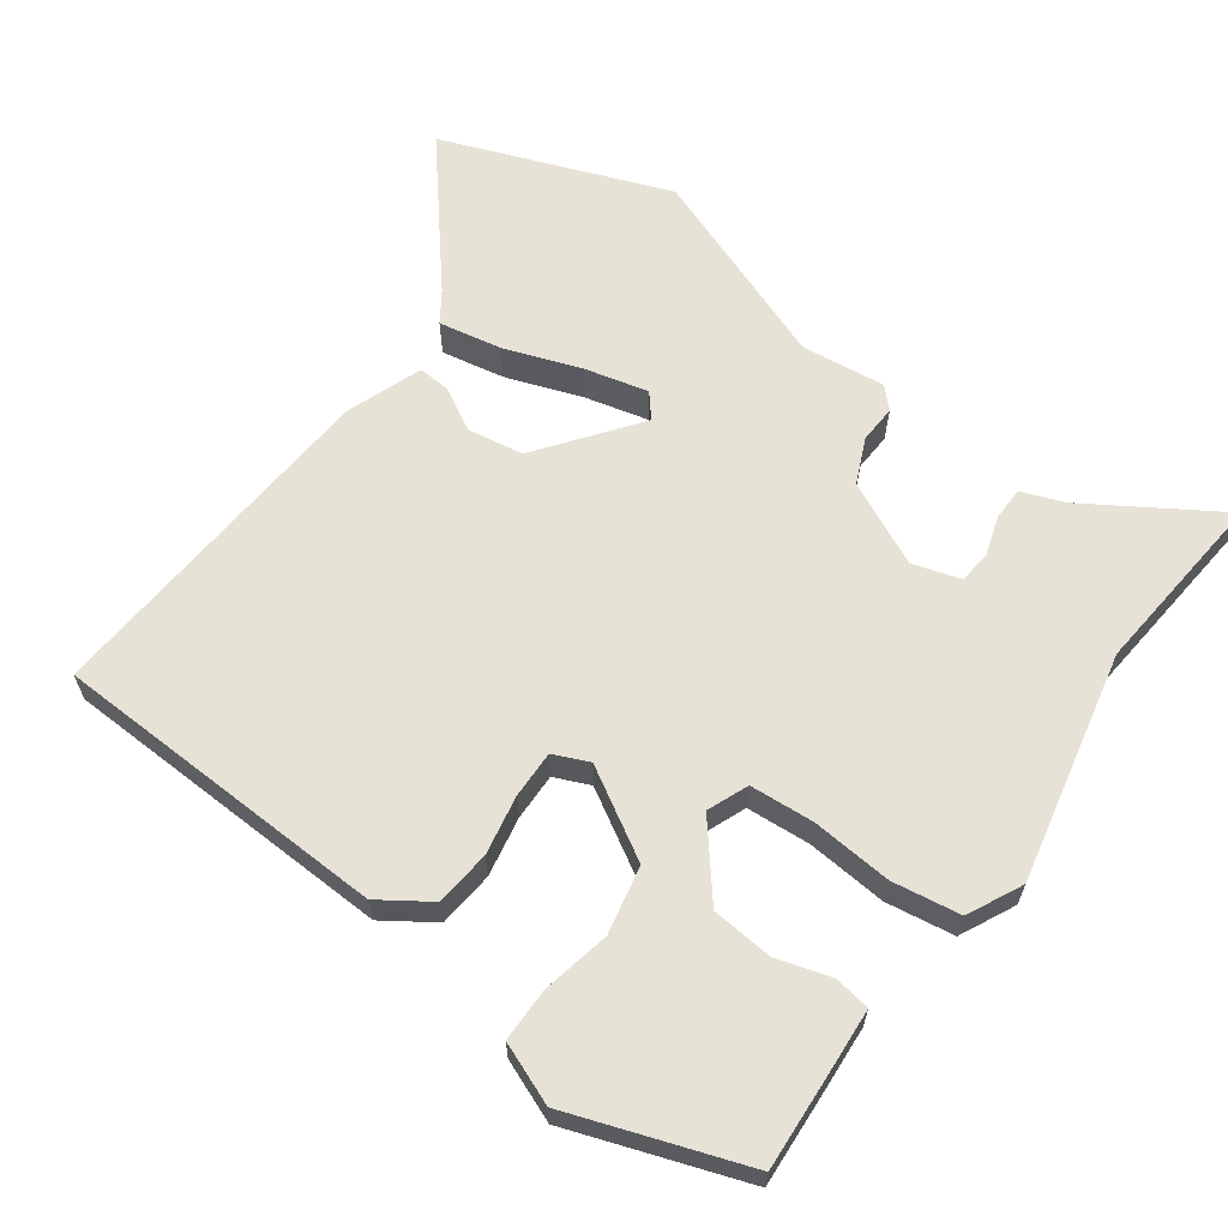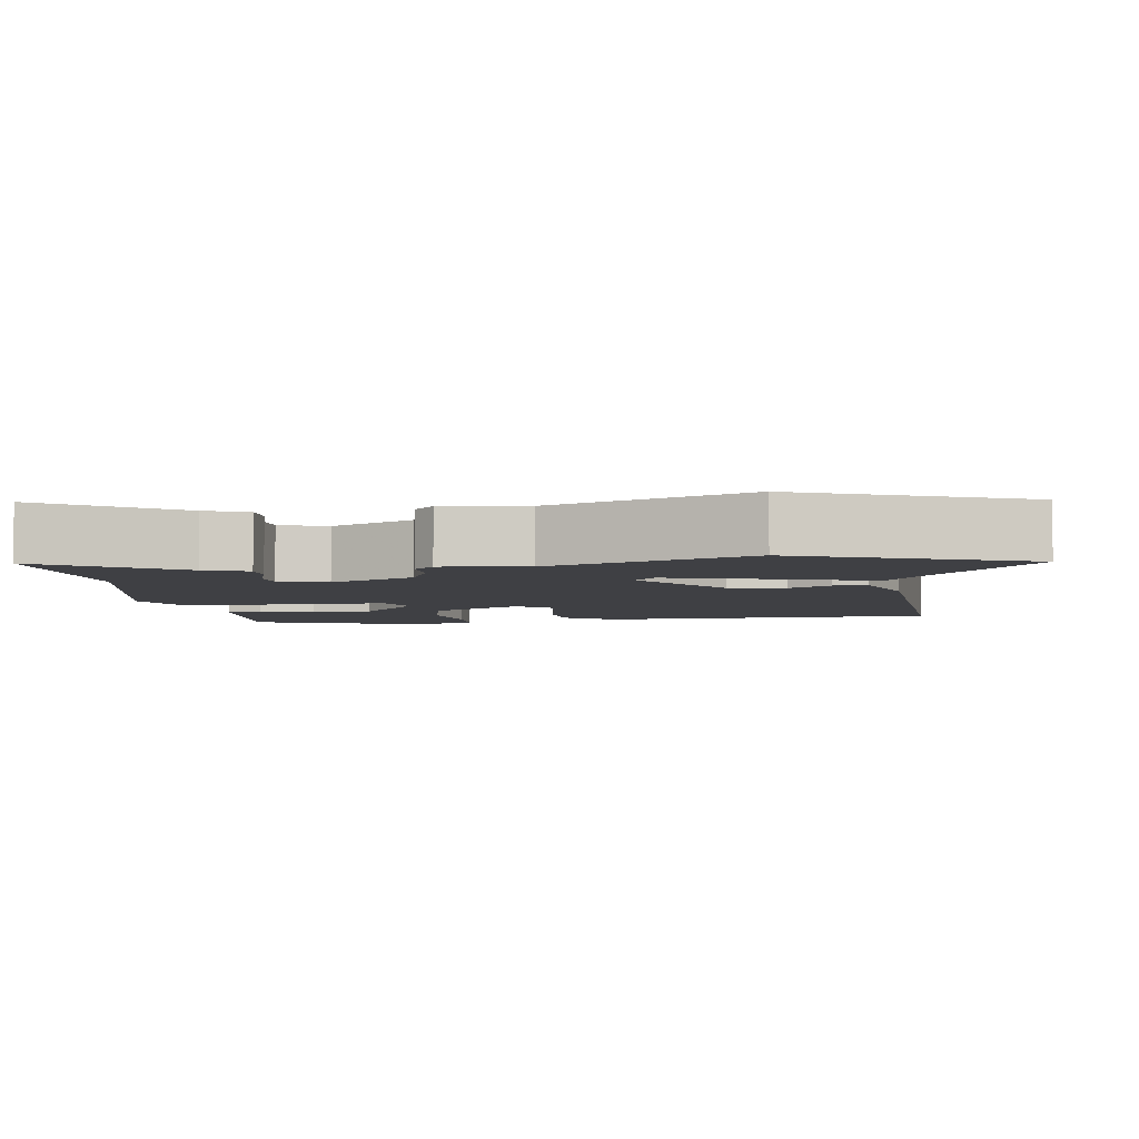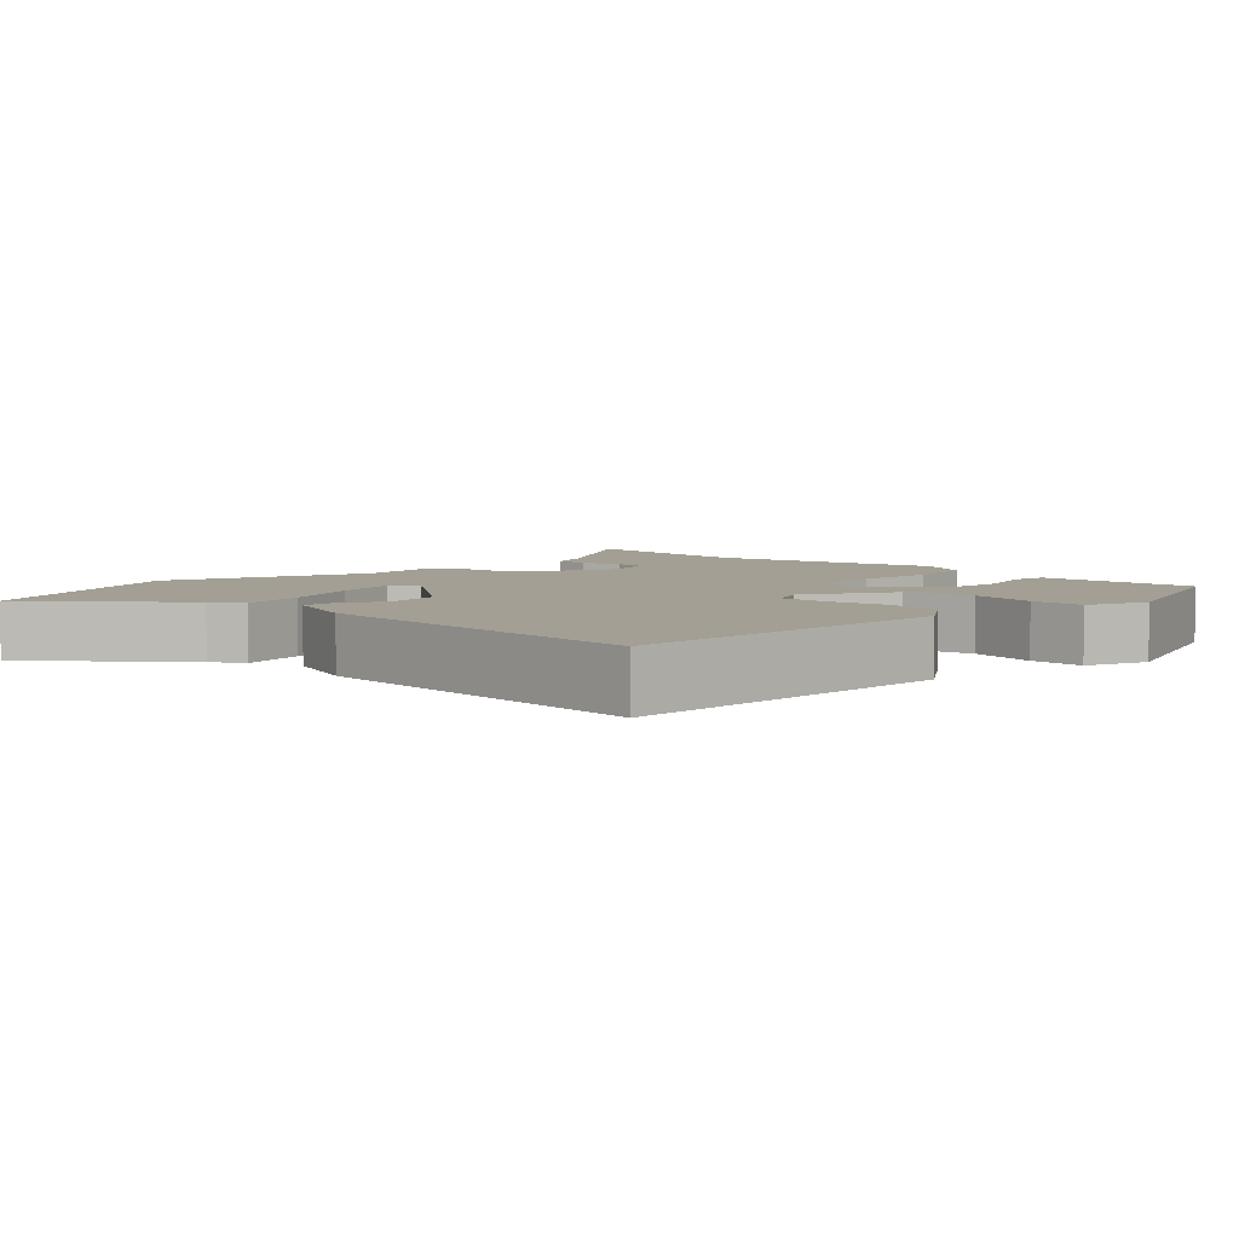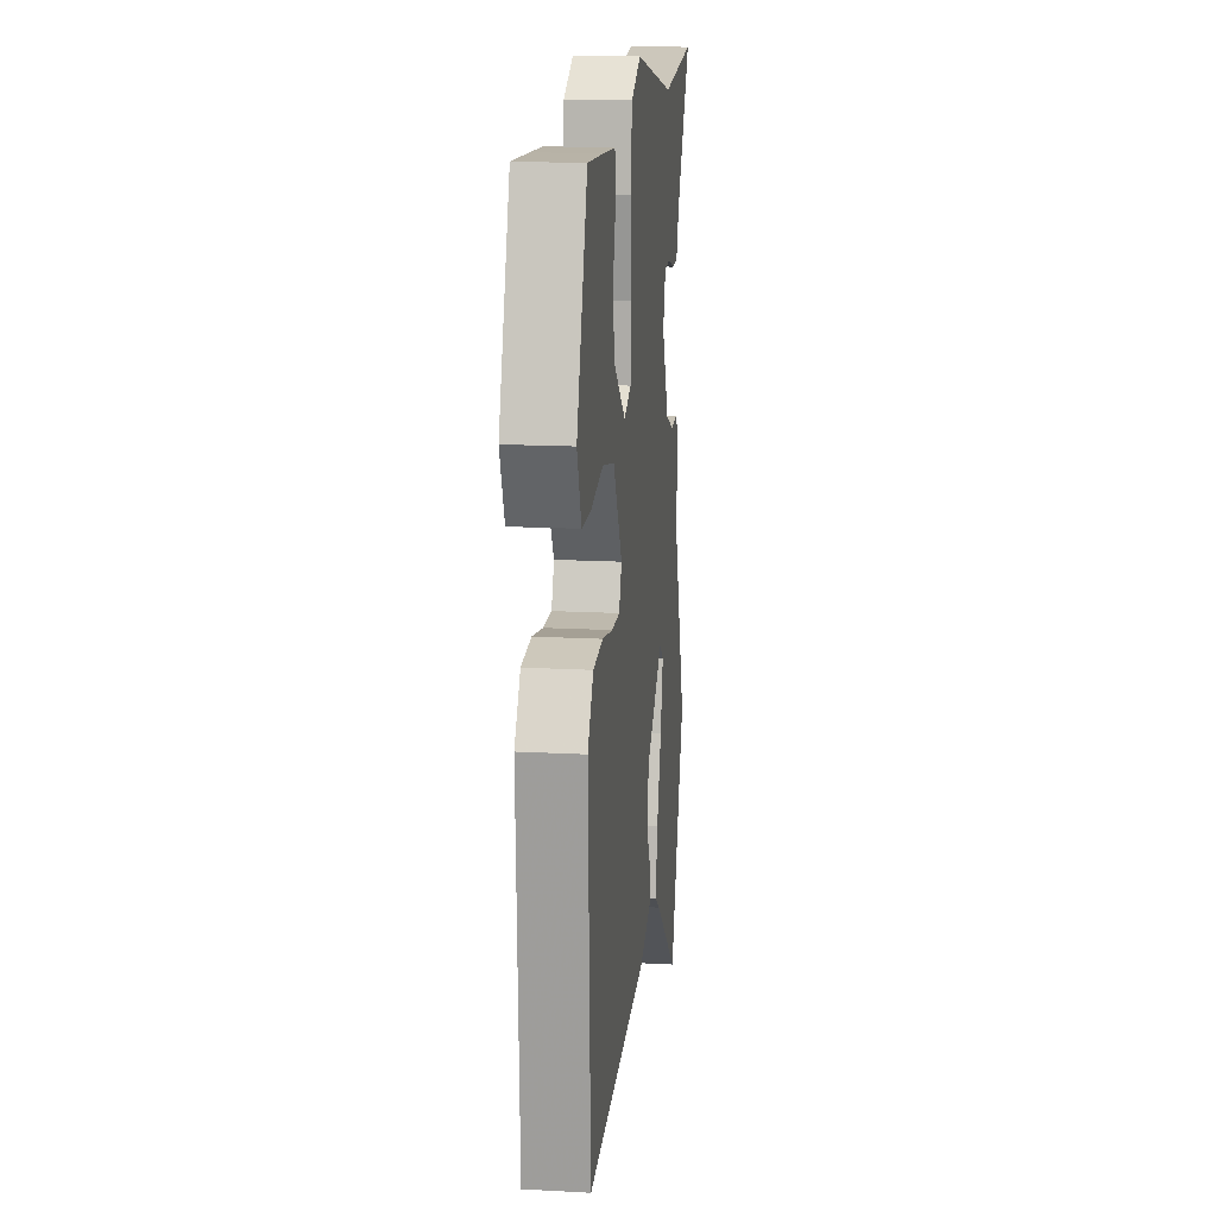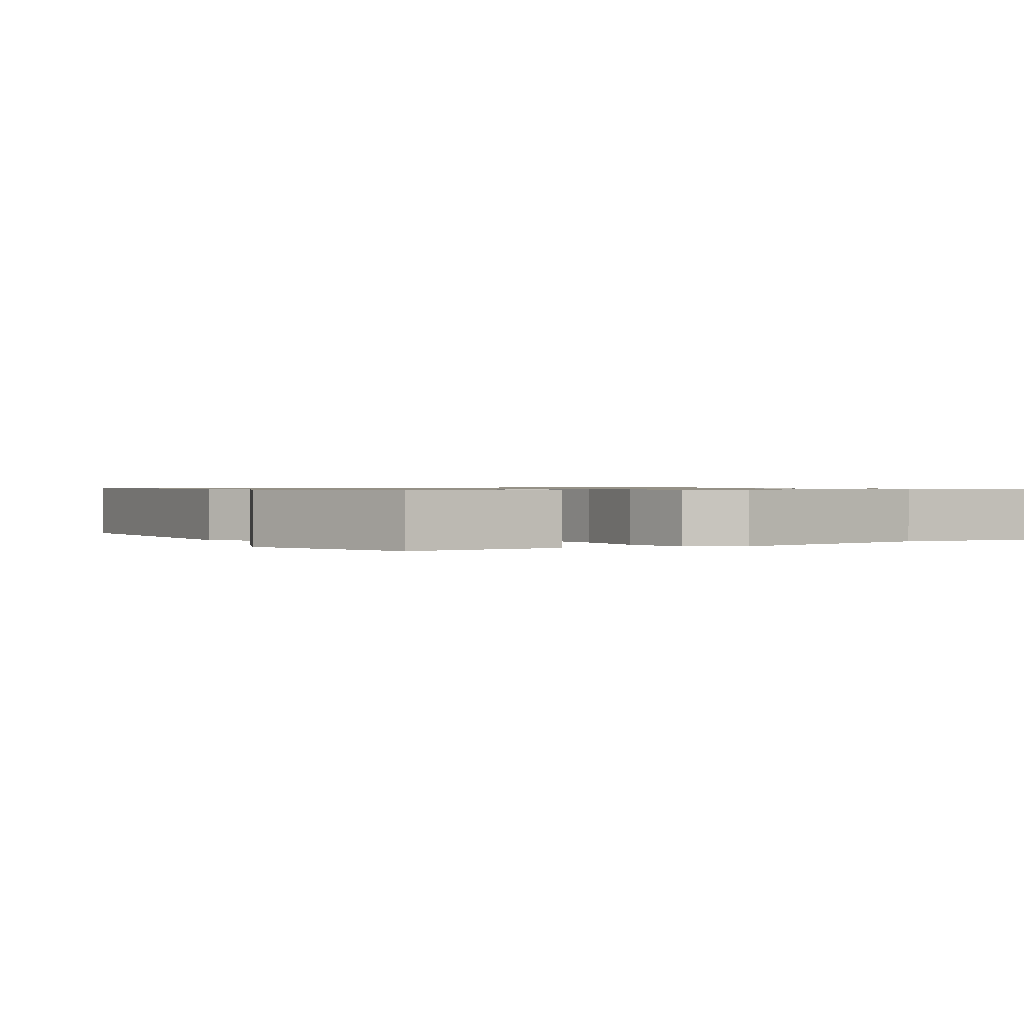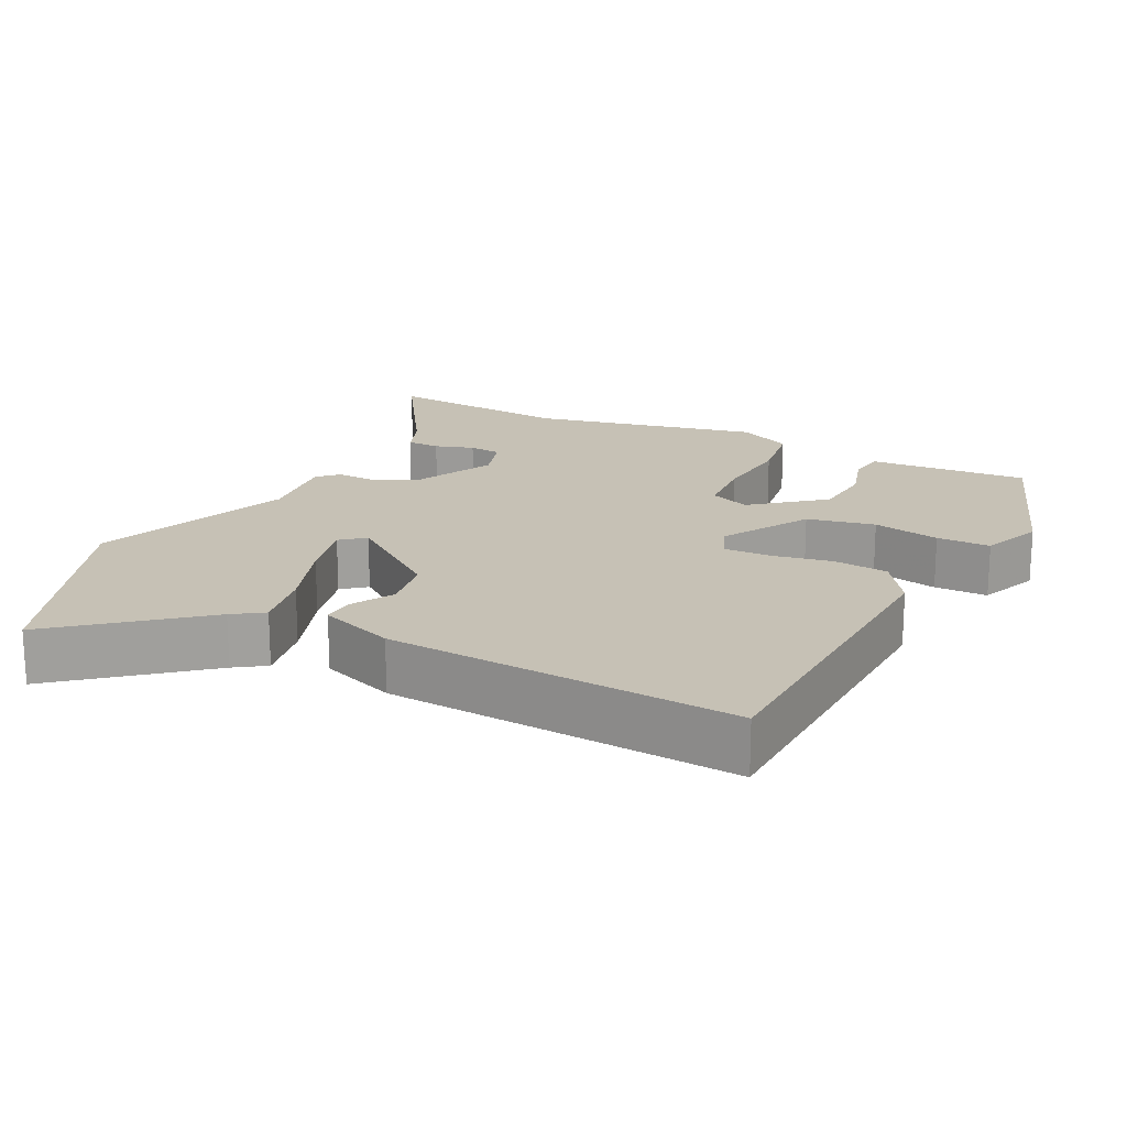
<metadata>
{"format":"obj","ext":"obj","renderer":"f3d","projection":"perspective","resolution":1024,"background":"white","views":[{"elev":63.3,"azim":-54.3,"up":"+Y"},{"elev":-5.0,"azim":97.4,"up":"+Y"},{"elev":5.3,"azim":-136.5,"up":"+Y"},{"elev":16.0,"azim":-83.5,"up":"+Z"},{"elev":0.8,"azim":-31.0,"up":"+Y"},{"elev":18.8,"azim":-153.7,"up":"+Y"}]}
</metadata>
<code>
v 0.311 0.07 0.481
v 0.57 0.07 0.507
v 0.456 0.07 0.324
v 0.434 0.07 0.265
v 0.388 0.07 0.264
v 0.334 0.07 0.281
v 0.289 0.07 0.276
v 0.269 0.07 0.21
v 0.325 0.07 0.095
v 0.387 0.07 0.068
v 0.439 0.07 0.071
v 0.467 0.07 0.044
v 0.454 0.07 -0.072
v 0.558 0.07 -0.345
v 0.441 0.07 -0.657
v 0.252 0.07 -0.502
v 0.21 0.07 -0.474
v 0.226 0.07 -0.387
v 0.263 0.07 -0.281
v 0.284 0.07 -0.194
v 0.251 0.07 -0.167
v 0.116 0.07 -0.27
v 0.104 0.07 -0.347
v 0.137 0.07 -0.405
v 0.14 0.07 -0.45
v 0.036 0.07 -0.489
v -0.447 0.07 -0.526
v -0.466 0.07 -0.06
v -0.42 0.07 0.009
v -0.343 0.07 0.017
v -0.261 0.07 0.002
v -0.196 0.07 0.001
v -0.175 0.07 0.05
v -0.247 0.07 0.171
v -0.341 0.07 0.19
v -0.434 0.07 0.17
v -0.508 0.07 0.17
v -0.542 0.07 0.254
v -0.459 0.07 0.494
v -0.334 0.07 0.487
v -0.238 0.07 0.481
v -0.23 0.07 0.432
v -0.252 0.07 0.357
v -0.244 0.07 0.272
v -0.147 0.07 0.194
v -0.091 0.07 0.217
v -0.085 0.07 0.305
v -0.095 0.07 0.416
v -0.081 0.07 0.51
v -0.006 0.07 0.547
v 0.311 0 0.481
v 0.57 0 0.507
v 0.456 0 0.324
v 0.434 0 0.265
v 0.388 0 0.264
v 0.334 0 0.281
v 0.289 0 0.276
v 0.269 0 0.21
v 0.325 0 0.095
v 0.387 0 0.068
v 0.439 0 0.071
v 0.467 0 0.044
v 0.454 0 -0.072
v 0.558 0 -0.345
v 0.441 0 -0.657
v 0.252 0 -0.502
v 0.21 0 -0.474
v 0.226 0 -0.387
v 0.263 0 -0.281
v 0.284 0 -0.194
v 0.251 0 -0.167
v 0.116 0 -0.27
v 0.104 0 -0.347
v 0.137 0 -0.405
v 0.14 0 -0.45
v 0.036 0 -0.489
v -0.447 0 -0.526
v -0.466 0 -0.06
v -0.42 0 0.009
v -0.343 0 0.017
v -0.261 0 0.002
v -0.196 0 0.001
v -0.175 0 0.05
v -0.247 0 0.171
v -0.341 0 0.19
v -0.434 0 0.17
v -0.508 0 0.17
v -0.542 0 0.254
v -0.459 0 0.494
v -0.334 0 0.487
v -0.238 0 0.481
v -0.23 0 0.432
v -0.252 0 0.357
v -0.244 0 0.272
v -0.147 0 0.194
v -0.091 0 0.217
v -0.085 0 0.305
v -0.095 0 0.416
v -0.081 0 0.51
v -0.006 0 0.547
f 47 48 49 50
f 46 47 50 1
f 40 41 42 43
f 40 43 44
f 39 40 44
f 38 39 44
f 35 36 37 38
f 34 35 38 44
f 33 34 44 45
f 28 29 30 31
f 28 31 32
f 27 28 32
f 26 27 32
f 23 24 25 26
f 22 23 26 32
f 21 22 32 33
f 16 17 18 19
f 16 19 20
f 13 14 15 16
f 13 16 20
f 10 11 12 13
f 9 10 13 20
f 8 9 20 21
f 3 4 5 6
f 3 6 7
f 46 1 2 3
f 46 3 7
f 45 46 7 8
f 8 21 33 45
f 100 99 98 97
f 51 100 97 96
f 93 92 91 90
f 94 93 90
f 94 90 89
f 94 89 88
f 88 87 86 85
f 94 88 85 84
f 95 94 84 83
f 81 80 79 78
f 82 81 78
f 82 78 77
f 82 77 76
f 76 75 74 73
f 82 76 73 72
f 83 82 72 71
f 69 68 67 66
f 70 69 66
f 66 65 64 63
f 70 66 63
f 63 62 61 60
f 70 63 60 59
f 71 70 59 58
f 56 55 54 53
f 57 56 53
f 53 52 51 96
f 57 53 96
f 58 57 96 95
f 95 83 71 58
f 1 51 52 2
f 2 52 53 3
f 3 53 54 4
f 4 54 55 5
f 5 55 56 6
f 6 56 57 7
f 7 57 58 8
f 8 58 59 9
f 9 59 60 10
f 10 60 61 11
f 11 61 62 12
f 12 62 63 13
f 13 63 64 14
f 14 64 65 15
f 15 65 66 16
f 16 66 67 17
f 17 67 68 18
f 18 68 69 19
f 19 69 70 20
f 20 70 71 21
f 21 71 72 22
f 22 72 73 23
f 23 73 74 24
f 24 74 75 25
f 25 75 76 26
f 26 76 77 27
f 27 77 78 28
f 28 78 79 29
f 29 79 80 30
f 30 80 81 31
f 31 81 82 32
f 32 82 83 33
f 33 83 84 34
f 34 84 85 35
f 35 85 86 36
f 36 86 87 37
f 37 87 88 38
f 38 88 89 39
f 39 89 90 40
f 40 90 91 41
f 41 91 92 42
f 42 92 93 43
f 43 93 94 44
f 44 94 95 45
f 45 95 96 46
f 46 96 97 47
f 47 97 98 48
f 48 98 99 49
f 49 99 100 50
f 50 100 51 1

</code>
